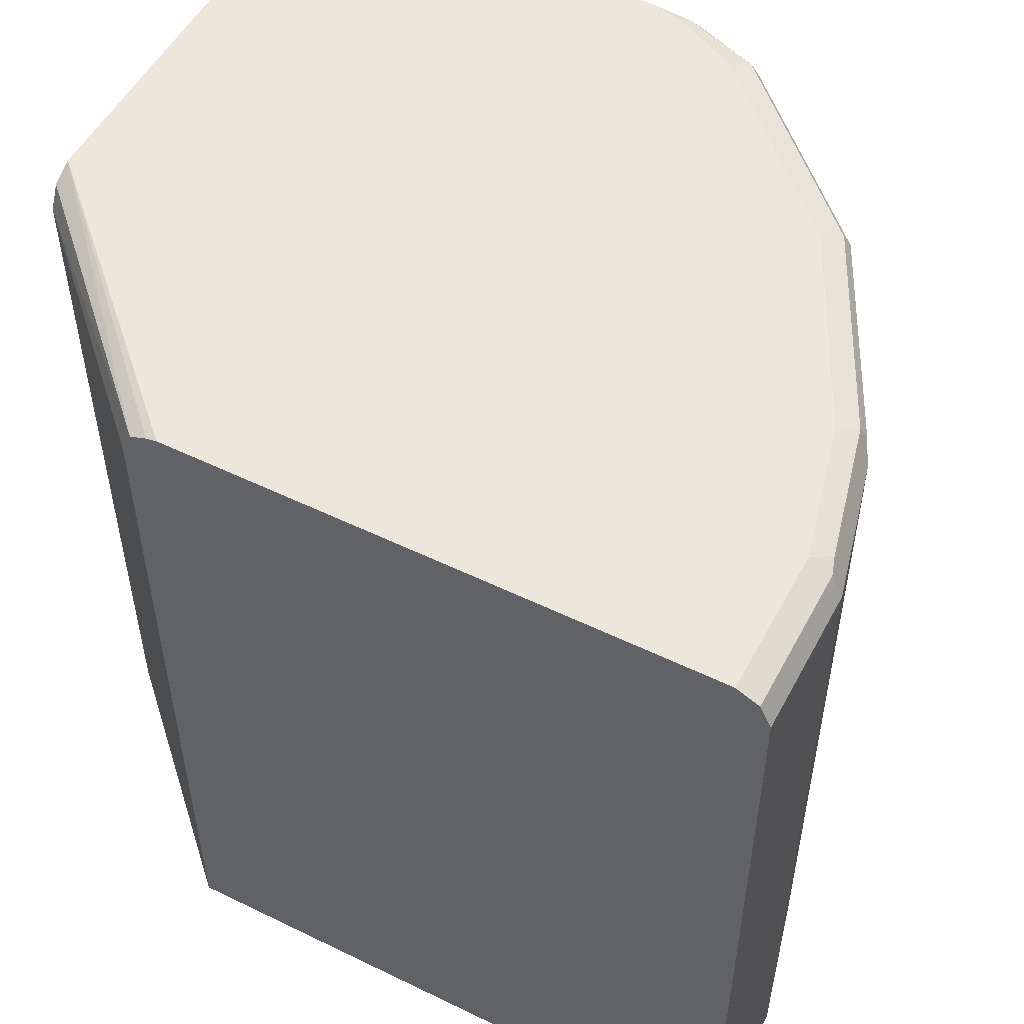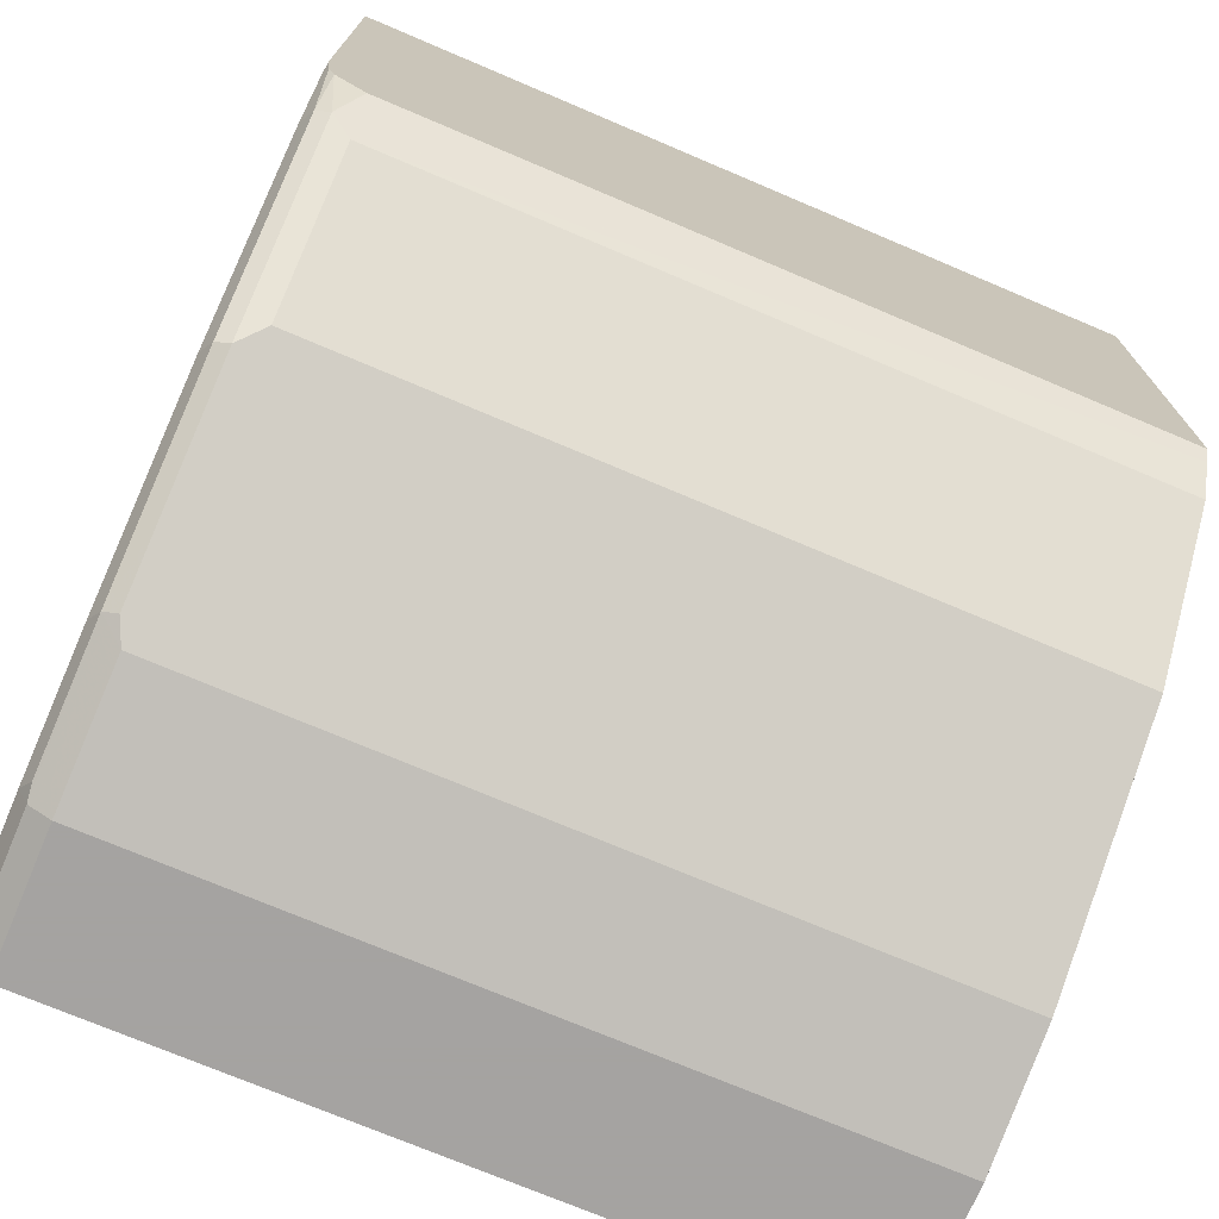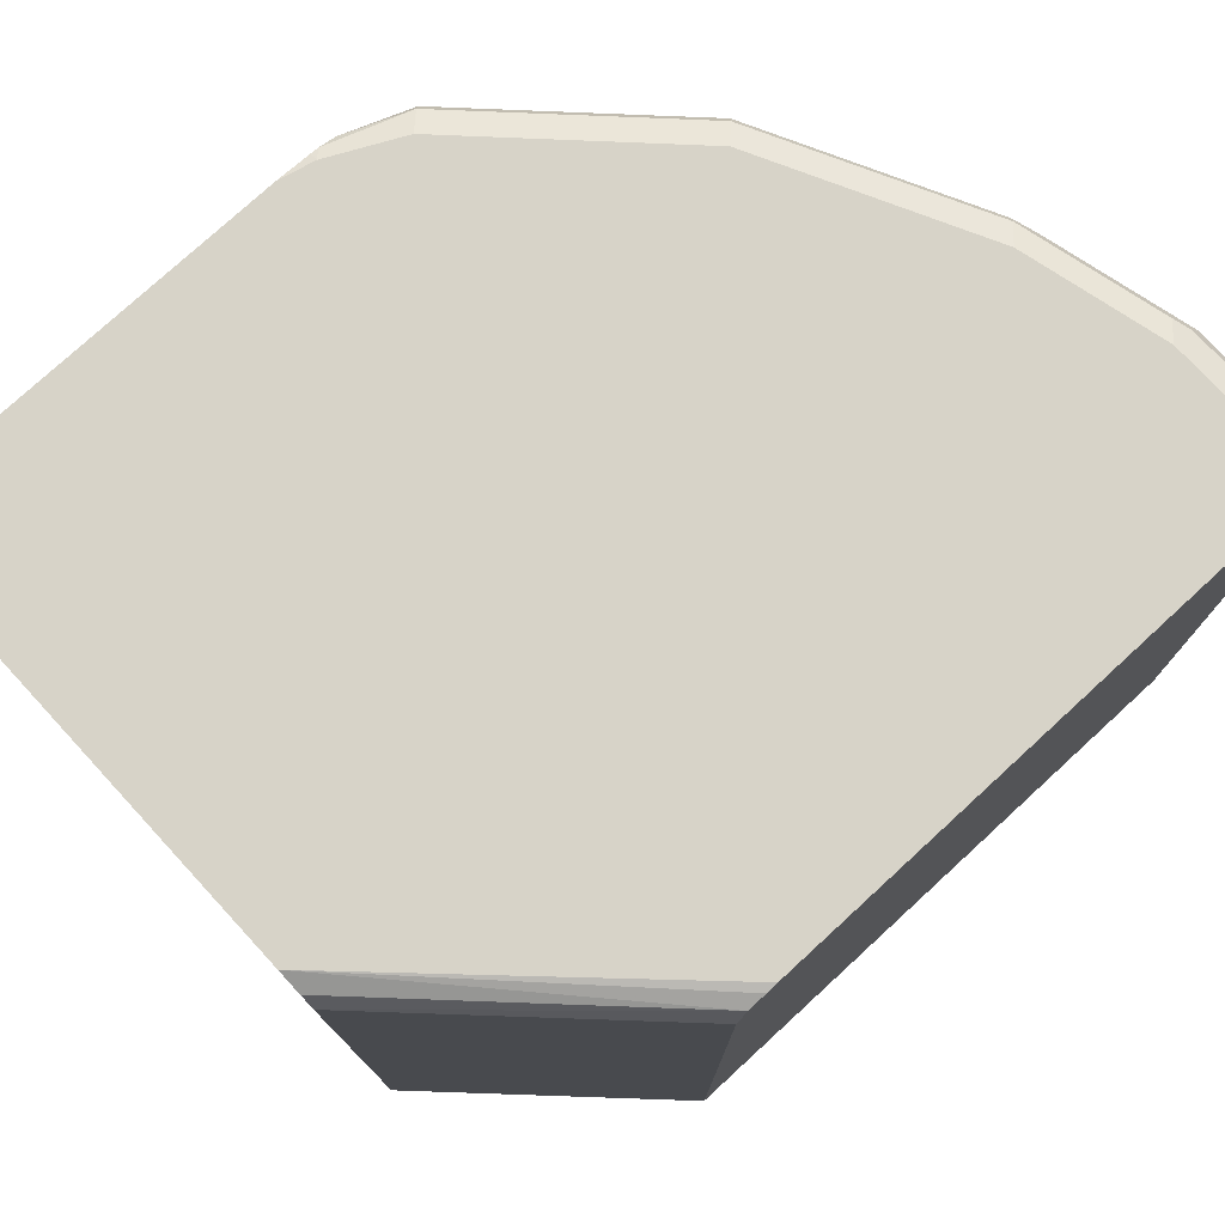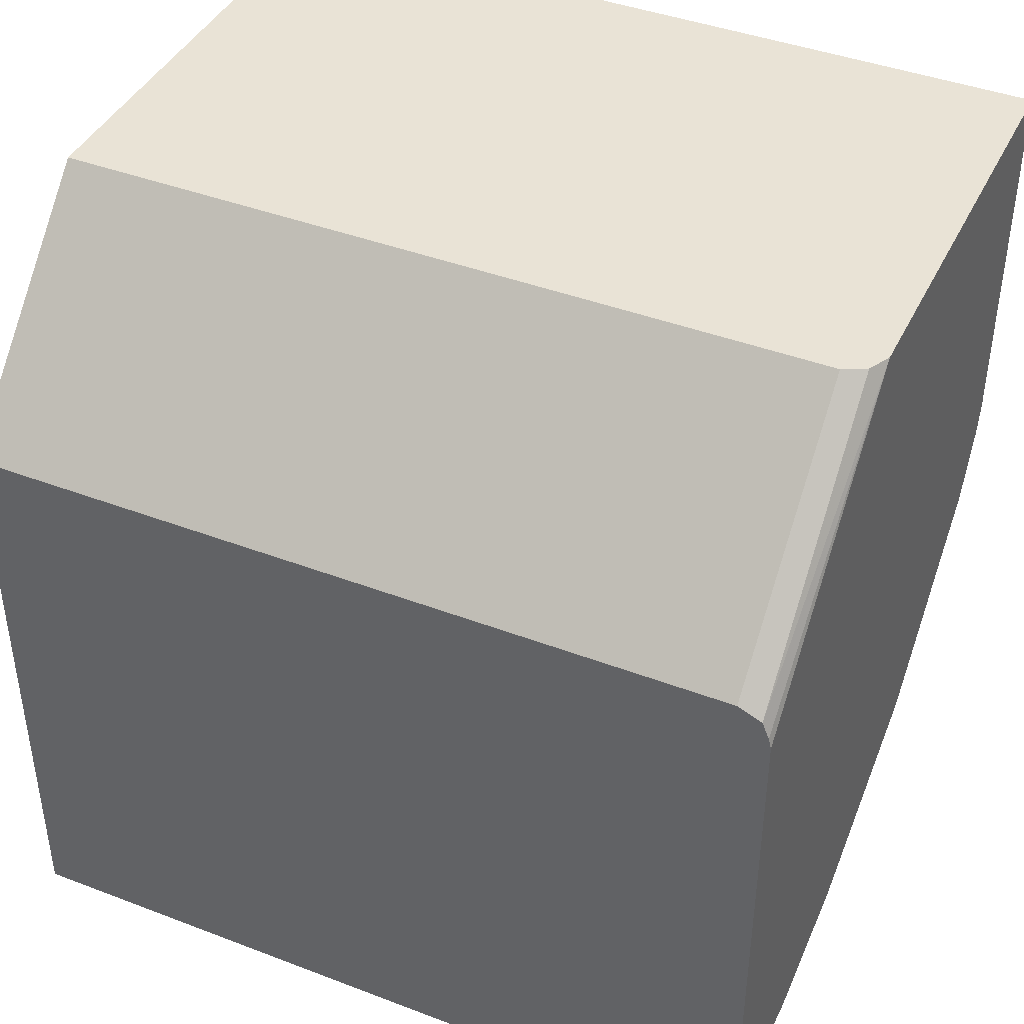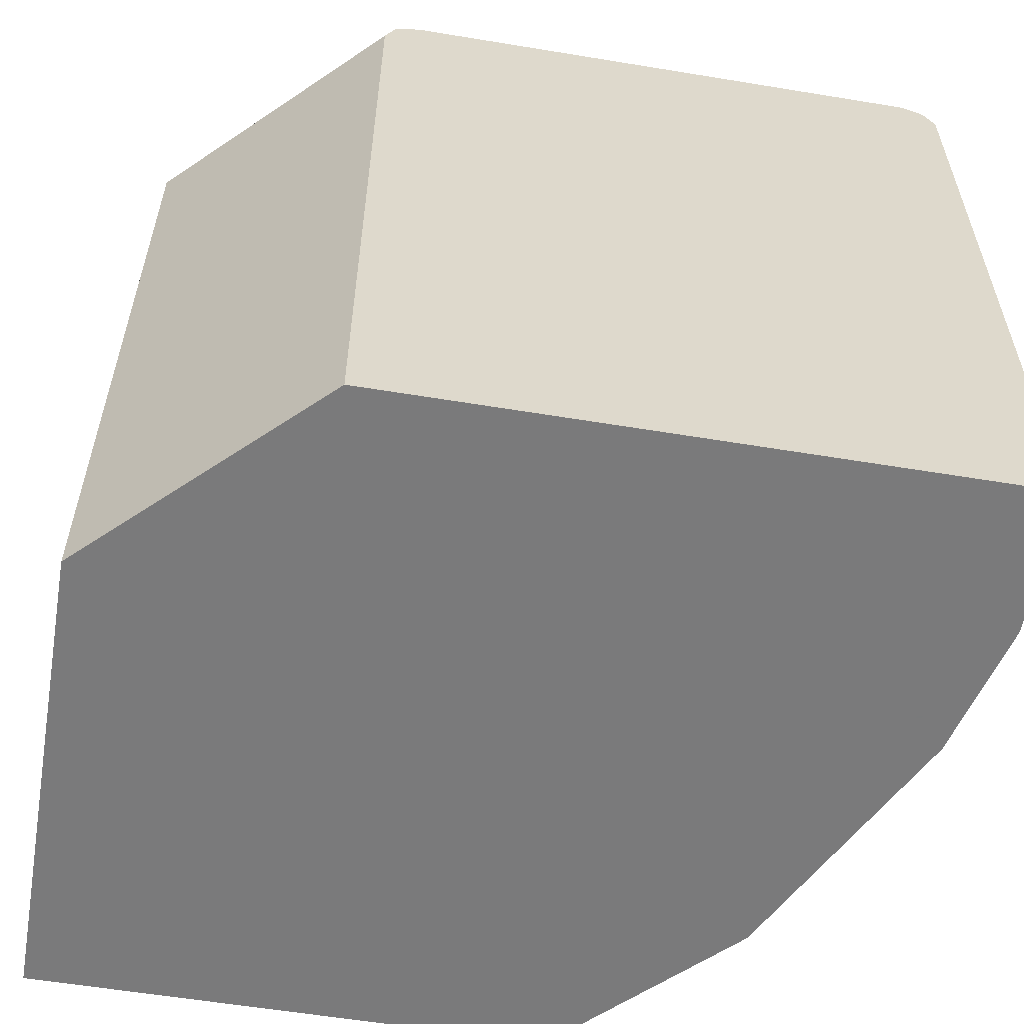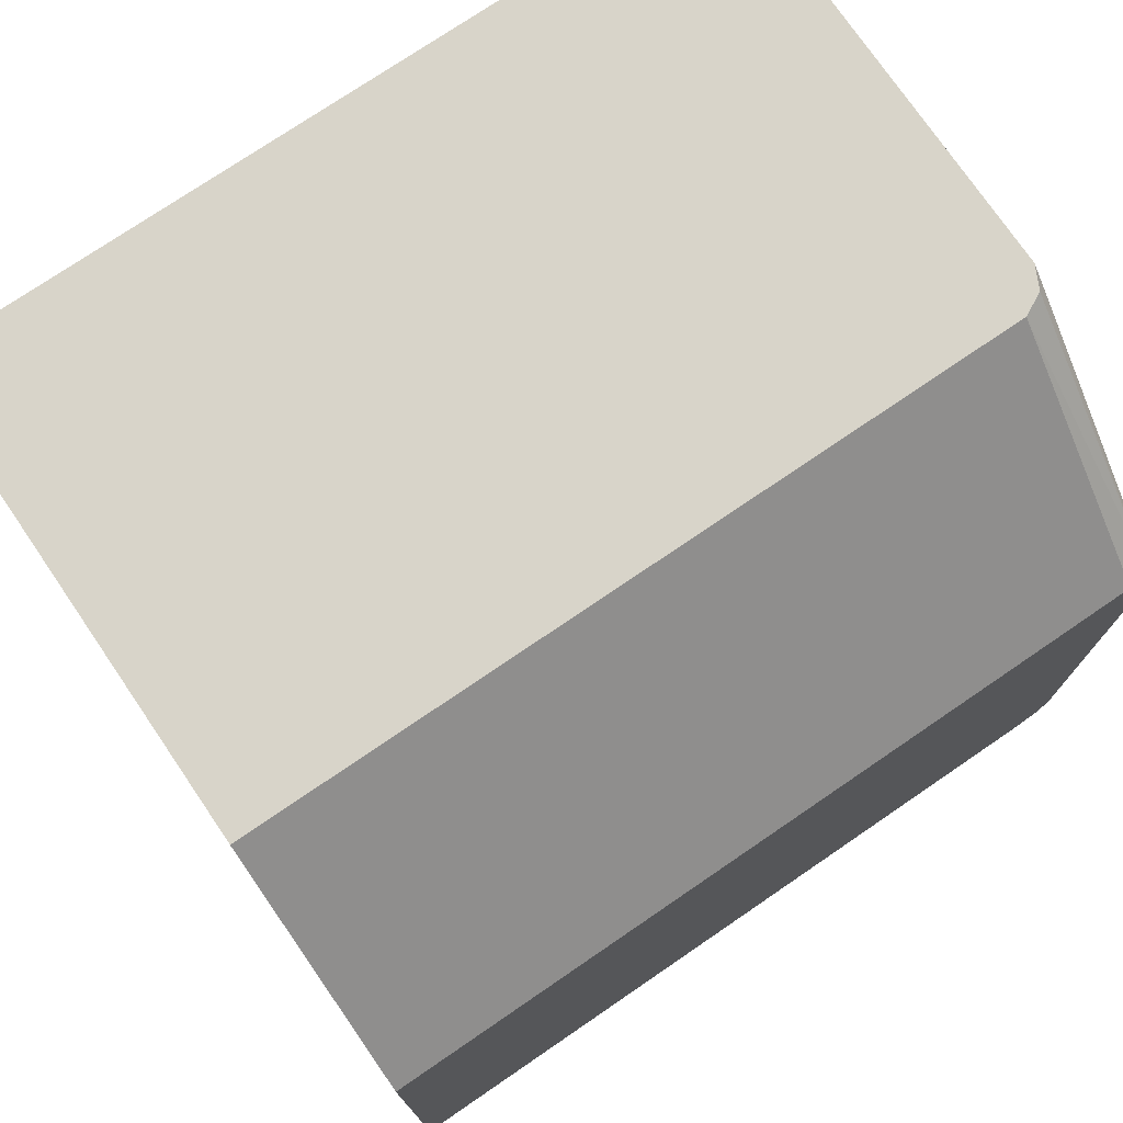
<metadata>
{"format":"obj","ext":"obj","renderer":"f3d","projection":"perspective","resolution":1024,"background":"white","views":[{"elev":52.7,"azim":117.6,"up":"+Y"},{"elev":-73.1,"azim":-113.0,"up":"+Z"},{"elev":76.8,"azim":47.4,"up":"+Y"},{"elev":42.0,"azim":114.6,"up":"+Z"},{"elev":-58.1,"azim":80.3,"up":"+Y"},{"elev":75.1,"azim":55.7,"up":"+Z"}]}
</metadata>
<code>
v -0.06209 0.1863 -0.04655
v 0.00443 0.1863 -0.04655
v -0.1242 0.1863 -0.03102
v -0.06209 0.5431 -0.04655
v 0.00443 0.5431 -0.04655
v 0.00443 0.1863 0.235
v -0.1243 0.1863 -0.03094
v -0.1242 0.5431 -0.03102
v -0.07244 0.5483 -0.04138
v -0.06209 0.5535 -0.04138
v 0.00443 0.5535 -0.04138
v 0.00443 0.5431 0.235
v -0.09311 0.1863 0.334
v -0.2172 0.1863 0.01548
v -0.1655 0.5483 -0.01034
v -0.1345 0.5483 -0.02584
v -0.1319 0.5548 -0.02327
v -0.06985 0.5548 -0.03877
v -0.06209 0.5587 -0.03102
v 0.00443 0.5587 -0.03102
v 0.00443 0.5541 0.2302
v -0.09311 0.5431 0.334
v -0.3141 0.1863 0.334
v -0.2379 0.1863 0.02587
v -0.2379 0.538 0.02587
v -0.2276 0.5483 0.02069
v -0.1242 0.5587 -0.01548
v -0.194 0.5548 0.007764
v -0.1552 0.5587 1.454e-05
v 0.00443 0.5587 0.2173
v 0.00443 0.5574 0.2223
v -0.1086 0.5587 0.334
v -0.1005 0.5546 0.334
v -0.09829 0.5535 0.334
v -0.3141 0.5587 0.334
v -0.3141 0.1863 0.1162
v -0.3 0.1863 0.08794
v -0.3 0.538 0.08794
v -0.2405 0.5548 0.0388
v -0.225 0.5548 0.0233
v -0.3052 0.5483 0.09829
v -0.2172 0.5587 0.03105
v -0.3141 0.5587 0.1551
v -0.3141 0.5393 0.1162
v -0.3104 0.1863 0.1087
v -0.3026 0.1863 0.09323
v -0.2871 0.5548 0.08537
v -0.2793 0.5587 0.09312
v -0.2483 0.5587 0.06208
v -0.3103 0.5431 0.1087
v -0.3141 0.5538 0.128
v -0.3026 0.5548 0.1009
v -0.3103 0.5587 0.1397
v -0.3141 0.5572 0.1397
v -0.2948 0.5587 0.1087
v -0.3141 0.5568 0.1359
f 21 32 33
f 24 37 38
f 23 44 36
f 25 38 26
f 23 56 51
f 23 54 56
f 23 43 54
f 23 35 43
f 21 34 22
f 21 33 34
f 24 38 25
f 23 51 44
f 19 53 43
f 19 30 20
f 19 32 30
f 19 35 32
f 19 43 35
f 19 55 53
f 19 48 55
f 19 49 48
f 19 42 49
f 19 29 42
f 26 39 40
f 19 27 29
f 21 31 32
f 26 40 28
f 41 50 51
f 26 41 39
f 17 29 27
f 53 56 54
f 53 55 56
f 52 56 55
f 51 56 52
f 47 55 48
f 47 52 55
f 44 50 45
f 44 51 50
f 43 53 54
f 41 52 47
f 26 38 41
f 41 51 52
f 39 49 42
f 39 48 49
f 39 47 48
f 39 41 47
f 39 42 40
f 38 45 41
f 38 46 45
f 37 46 38
f 36 44 45
f 30 32 31
f 28 40 42
f 41 45 50
f 17 42 29
f 8 17 9
f 17 19 18
f 4 9 10
f 3 7 8
f 2 12 6
f 2 21 12
f 2 31 21
f 2 30 31
f 2 20 30
f 2 11 20
f 17 28 42
f 1 5 2
f 1 4 5
f 4 10 11
f 1 8 4
f 1 7 3
f 1 14 7
f 1 24 14
f 1 37 24
f 1 46 37
f 1 45 46
f 1 36 45
f 1 23 36
f 1 13 23
f 1 6 13
f 1 2 6
f 1 3 8
f 4 11 5
f 2 5 11
f 6 12 22
f 17 27 19
f 4 8 9
f 15 26 28
f 15 17 16
f 14 26 15
f 14 25 26
f 14 24 25
f 13 35 23
f 13 32 35
f 13 33 32
f 13 34 33
f 13 22 34
f 15 28 17
f 10 20 11
f 12 21 22
f 7 14 8
f 8 14 15
f 8 15 16
f 8 16 17
f 6 22 13
f 9 17 10
f 10 17 18
f 10 18 19
f 10 19 20

</code>
